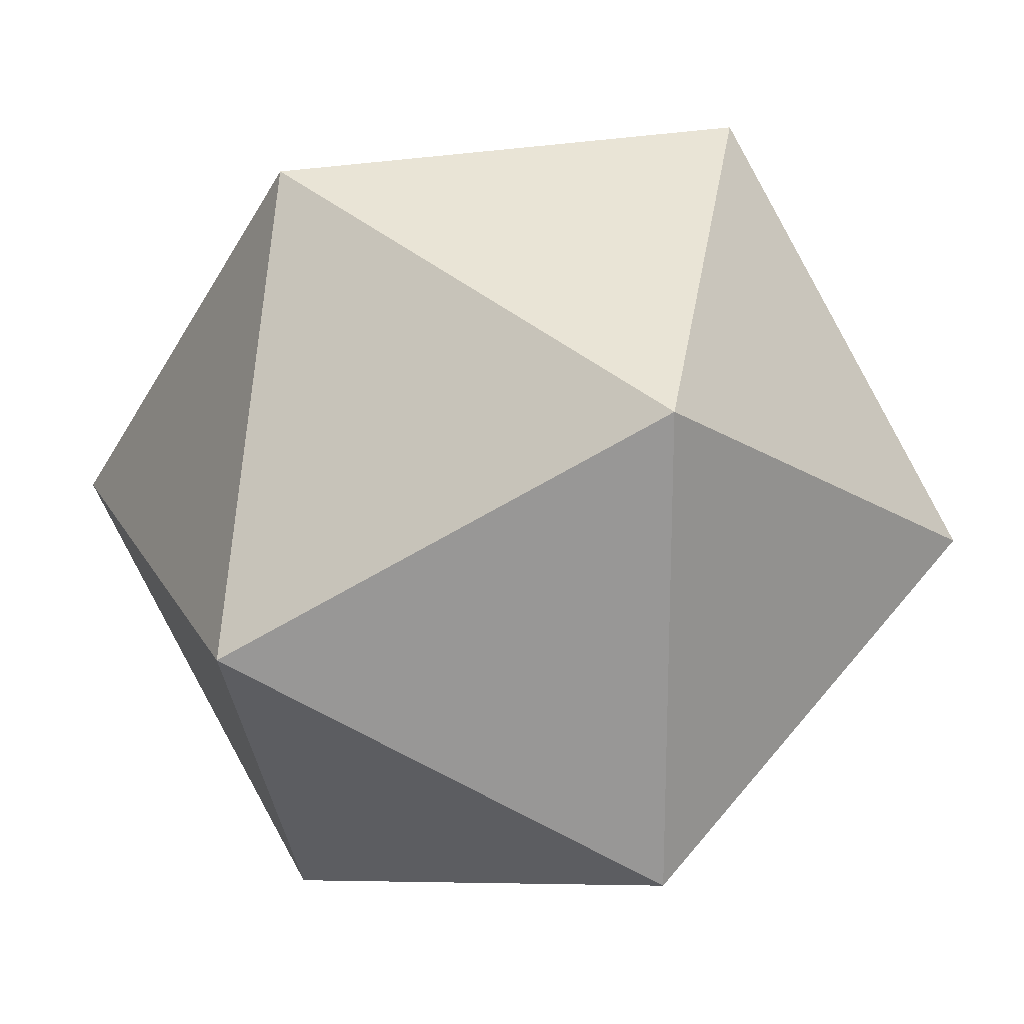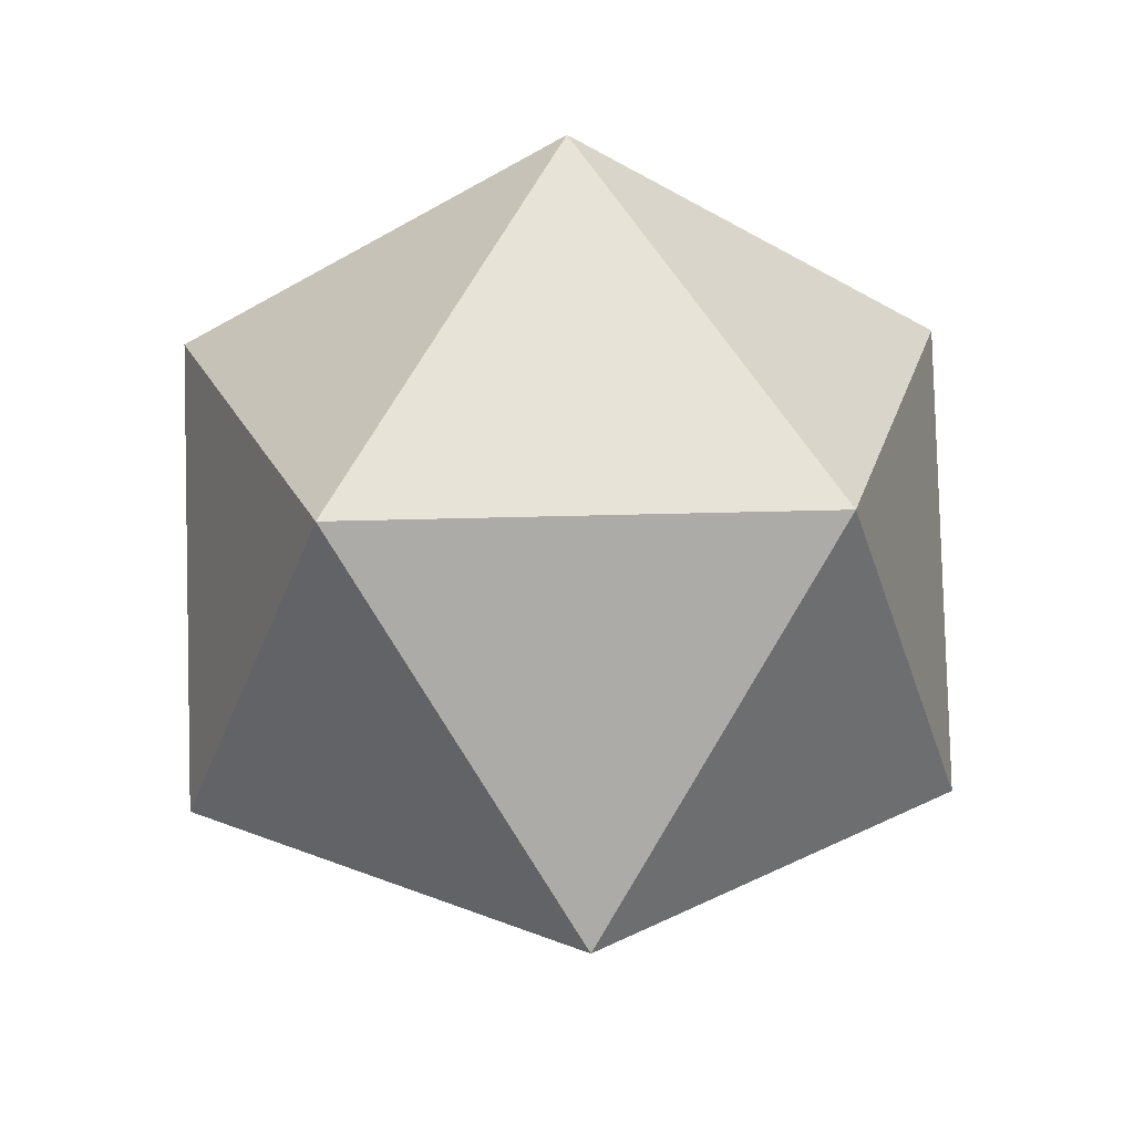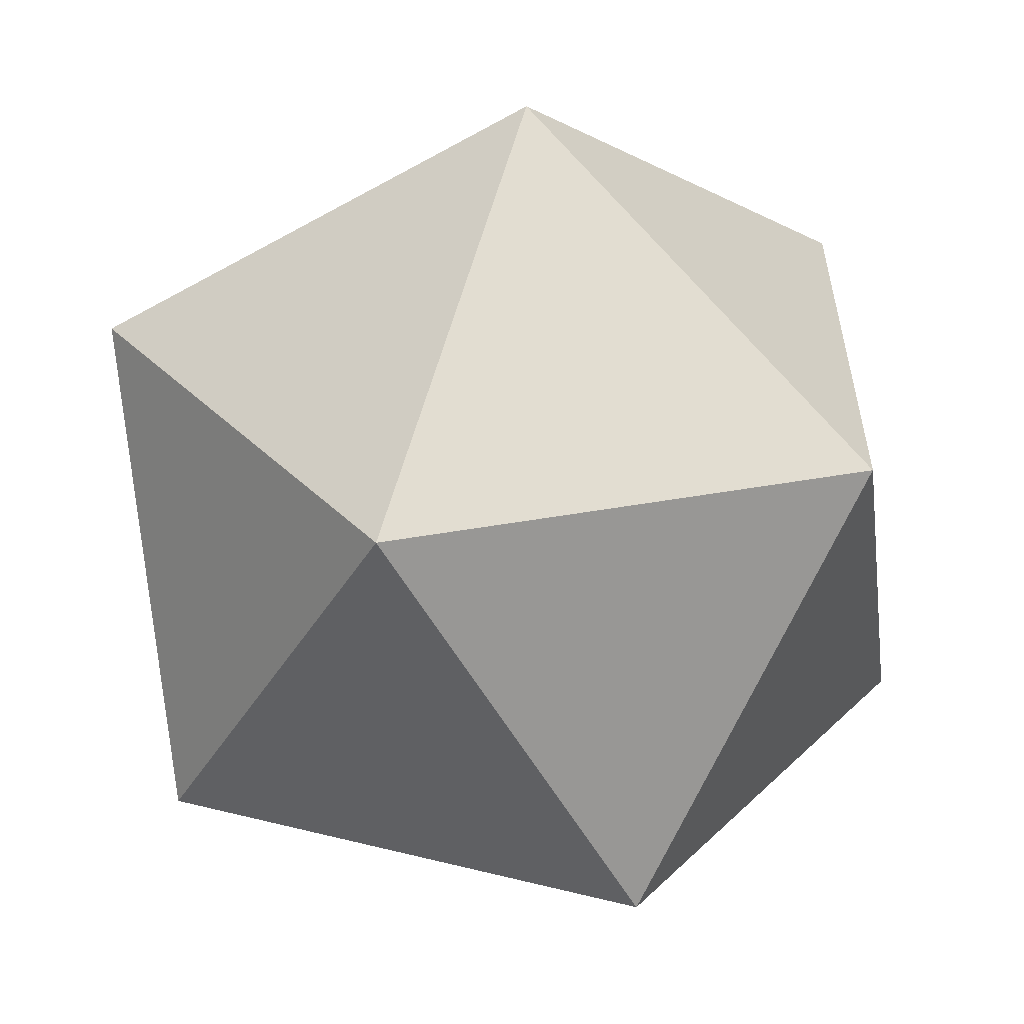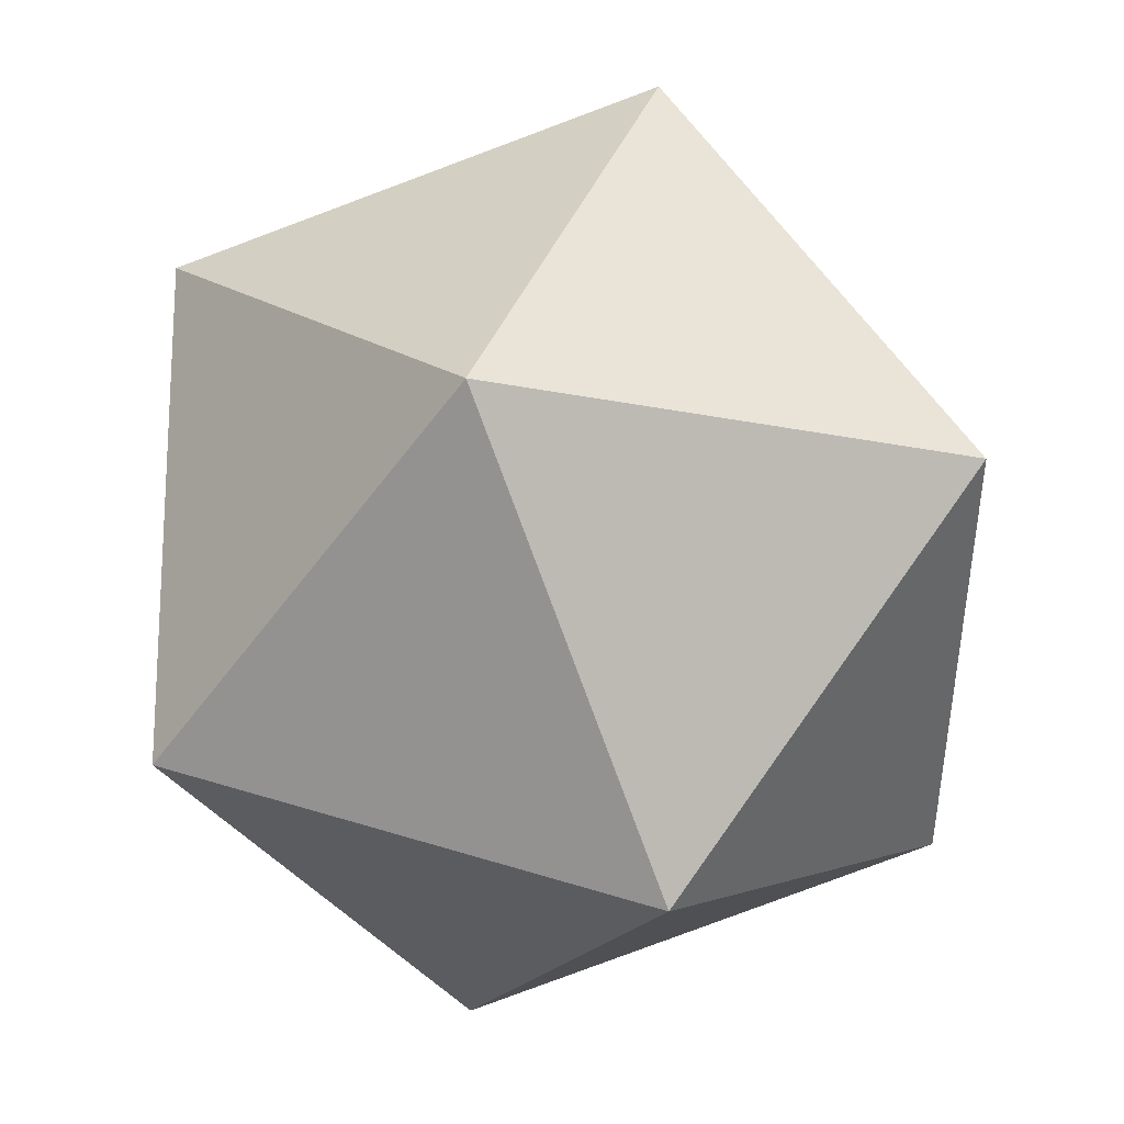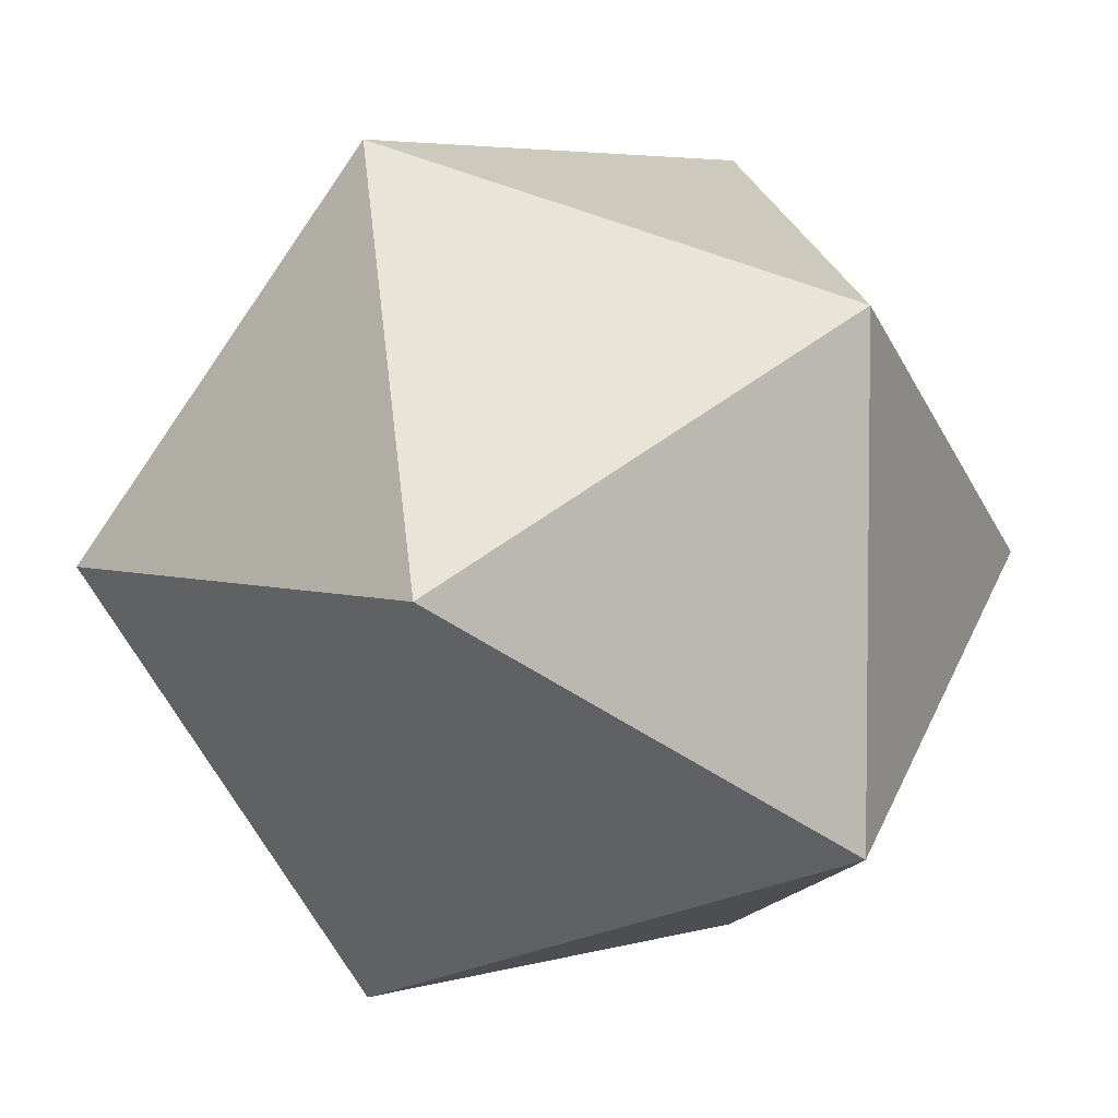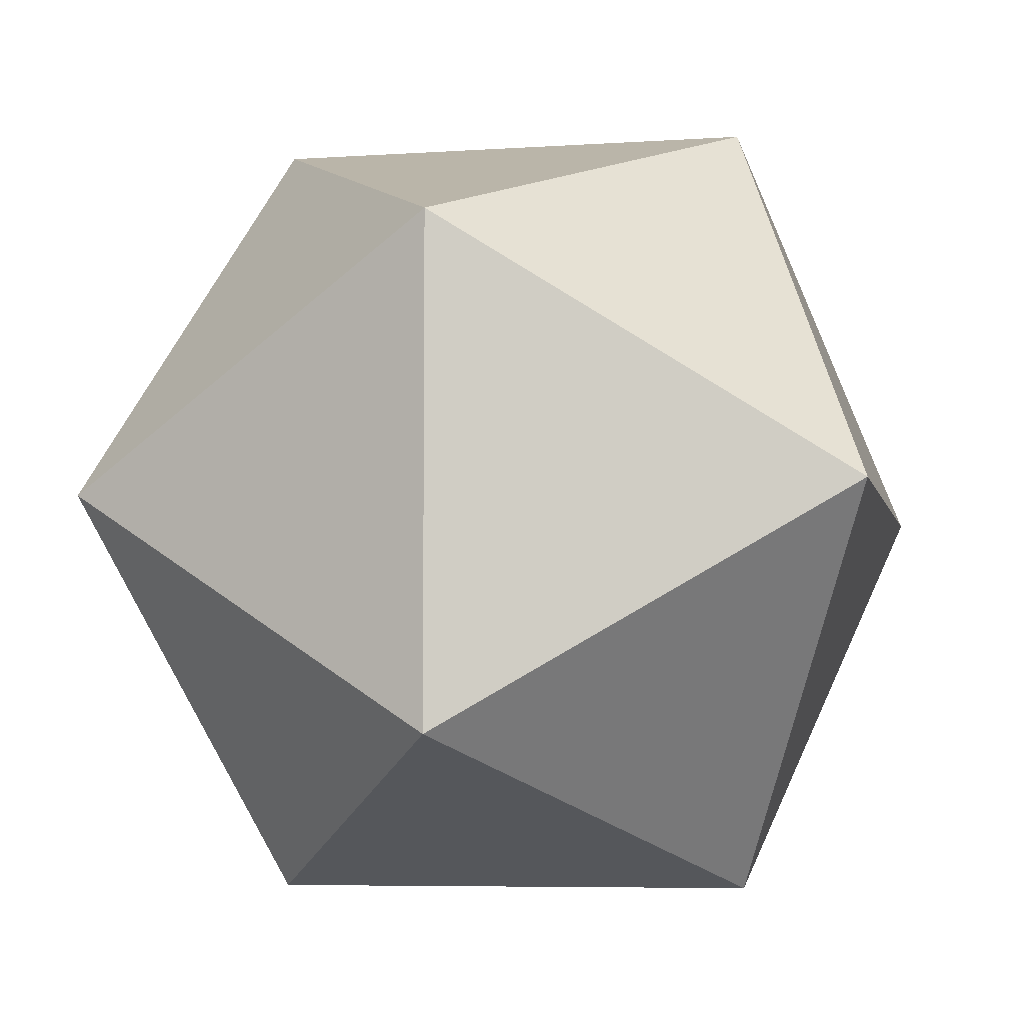
<metadata>
{"format":"obj","ext":"obj","renderer":"f3d","projection":"perspective","resolution":1024,"background":"white","views":[{"elev":21.8,"azim":99.9,"up":"+Y"},{"elev":25.0,"azim":122.9,"up":"+Z"},{"elev":-58.3,"azim":-118.3,"up":"+Y"},{"elev":-19.3,"azim":-170.2,"up":"+Y"},{"elev":4.5,"azim":78.4,"up":"+Y"},{"elev":-6.0,"azim":-46.4,"up":"+Y"}]}
</metadata>
<code>
o icosahedron
v 0 -0 0.2351
v 0.2103 -0 0.1051
v 0.06498 0.2 0.1051
v -0.1701 0.1236 0.1051
v -0.1701 -0.1236 0.1051
v 0.06498 -0.2 0.1051
v 0.1701 0.1236 -0.1051
v 0.1701 -0.1236 -0.1051
v -0.06498 0.2 -0.1051
v -0.2103 0 -0.1051
v -0.06498 -0.2 -0.1051
v 0 0 -0.2351
f 1 2 3
f 1 3 4
f 1 4 5
f 1 5 6
f 1 6 2
f 2 6 8
f 2 8 7
f 2 7 3
f 3 7 9
f 3 9 4
f 4 9 10
f 4 10 5
f 5 10 11
f 5 11 6
f 6 11 8
f 7 8 12
f 7 12 9
f 8 11 12
f 9 12 10
f 10 12 11

</code>
